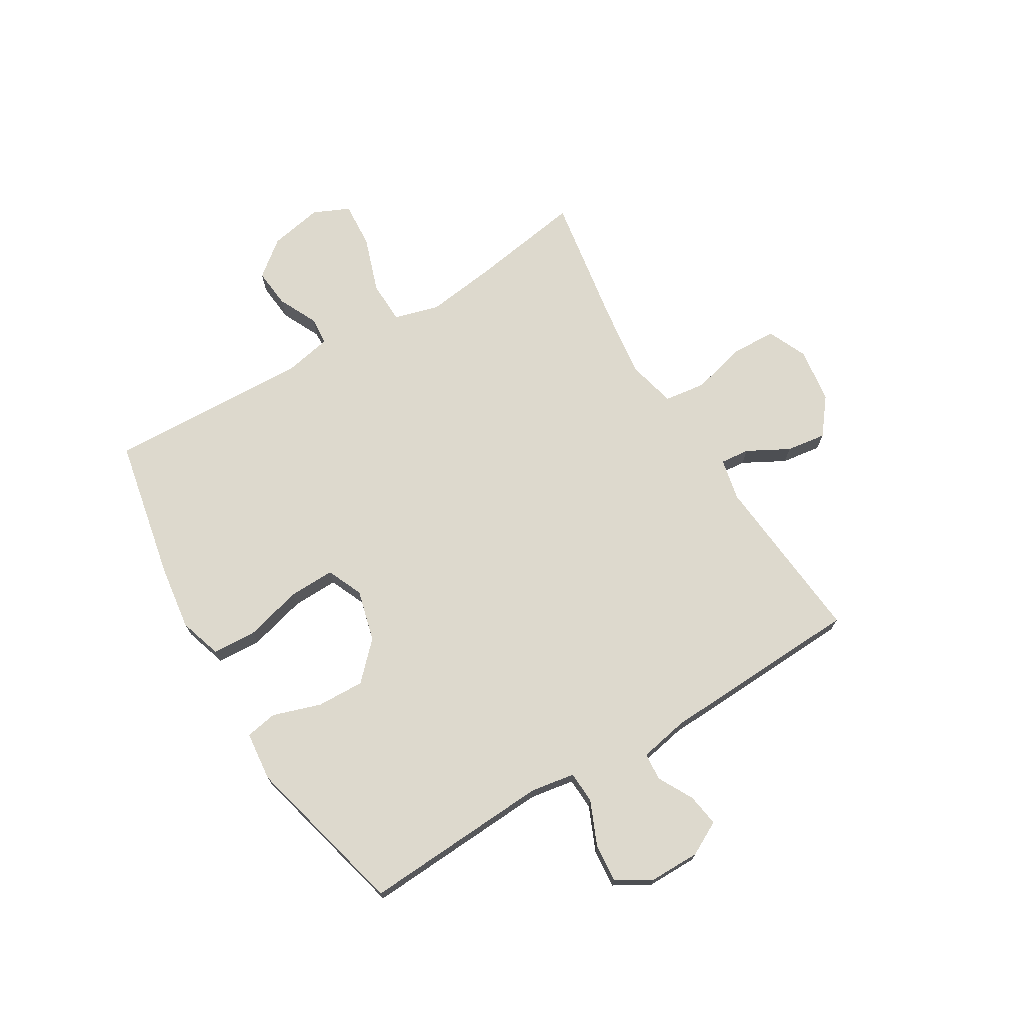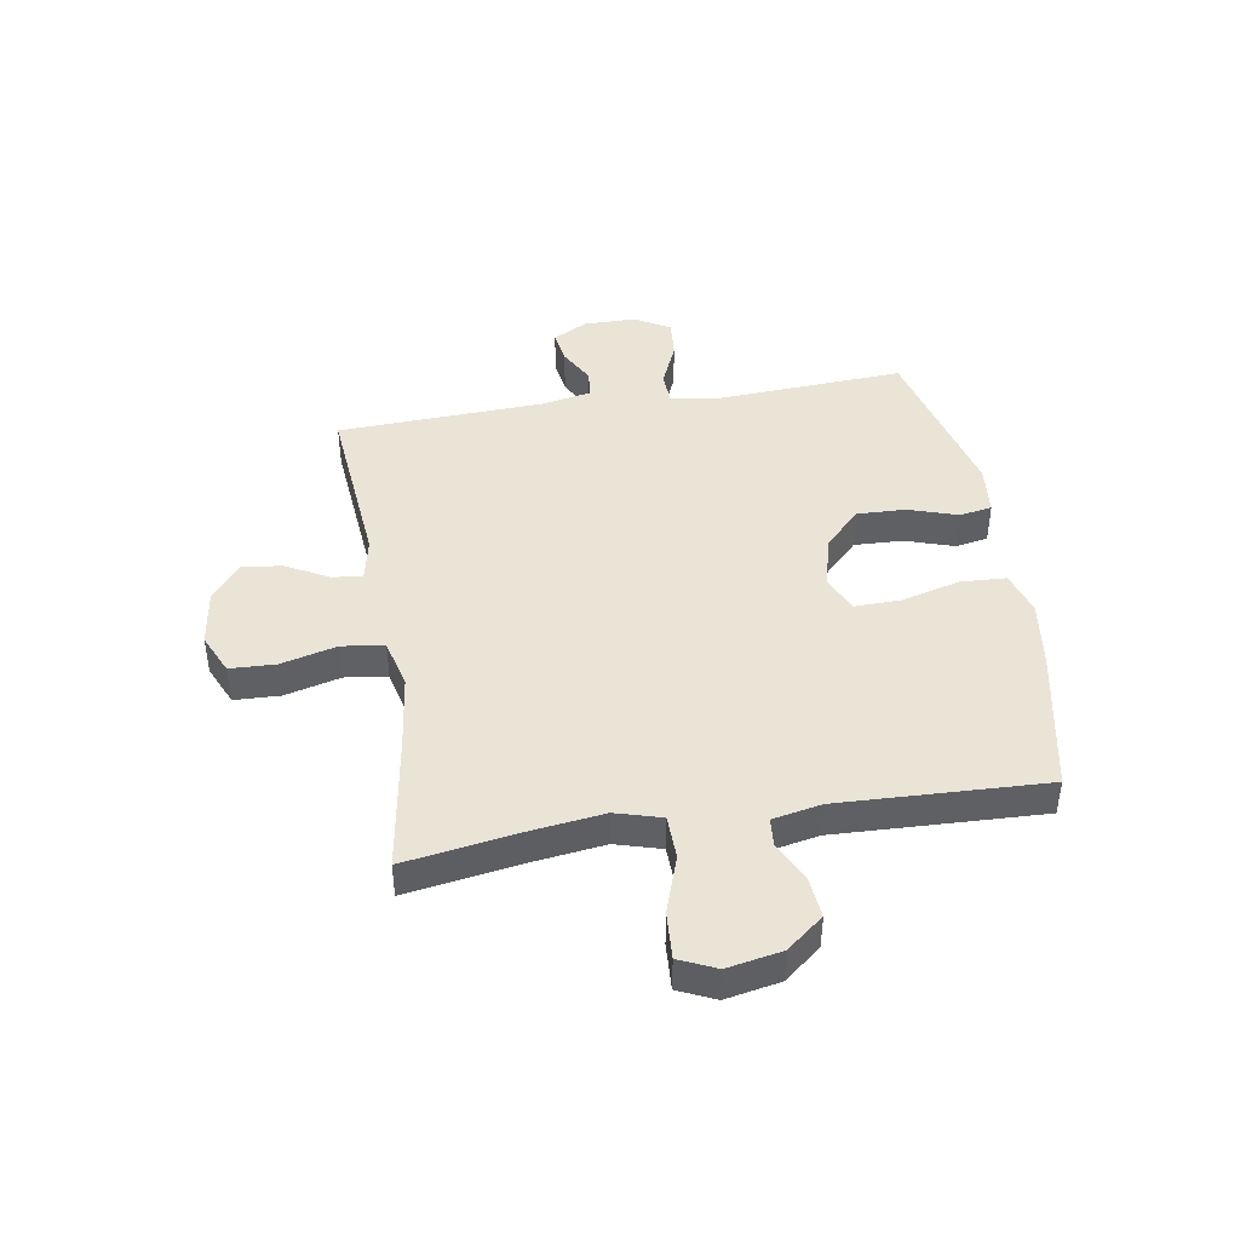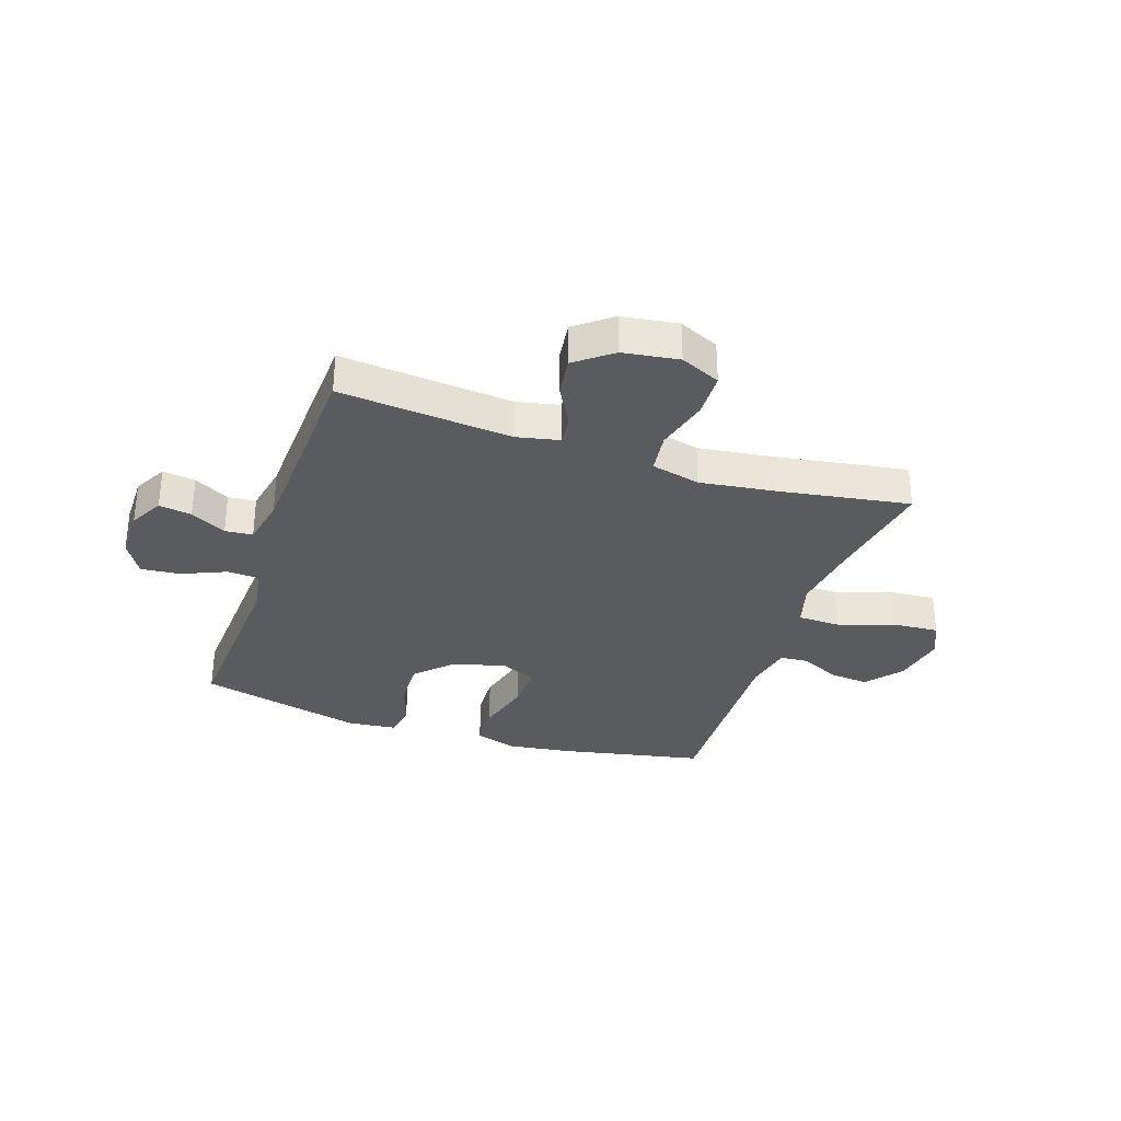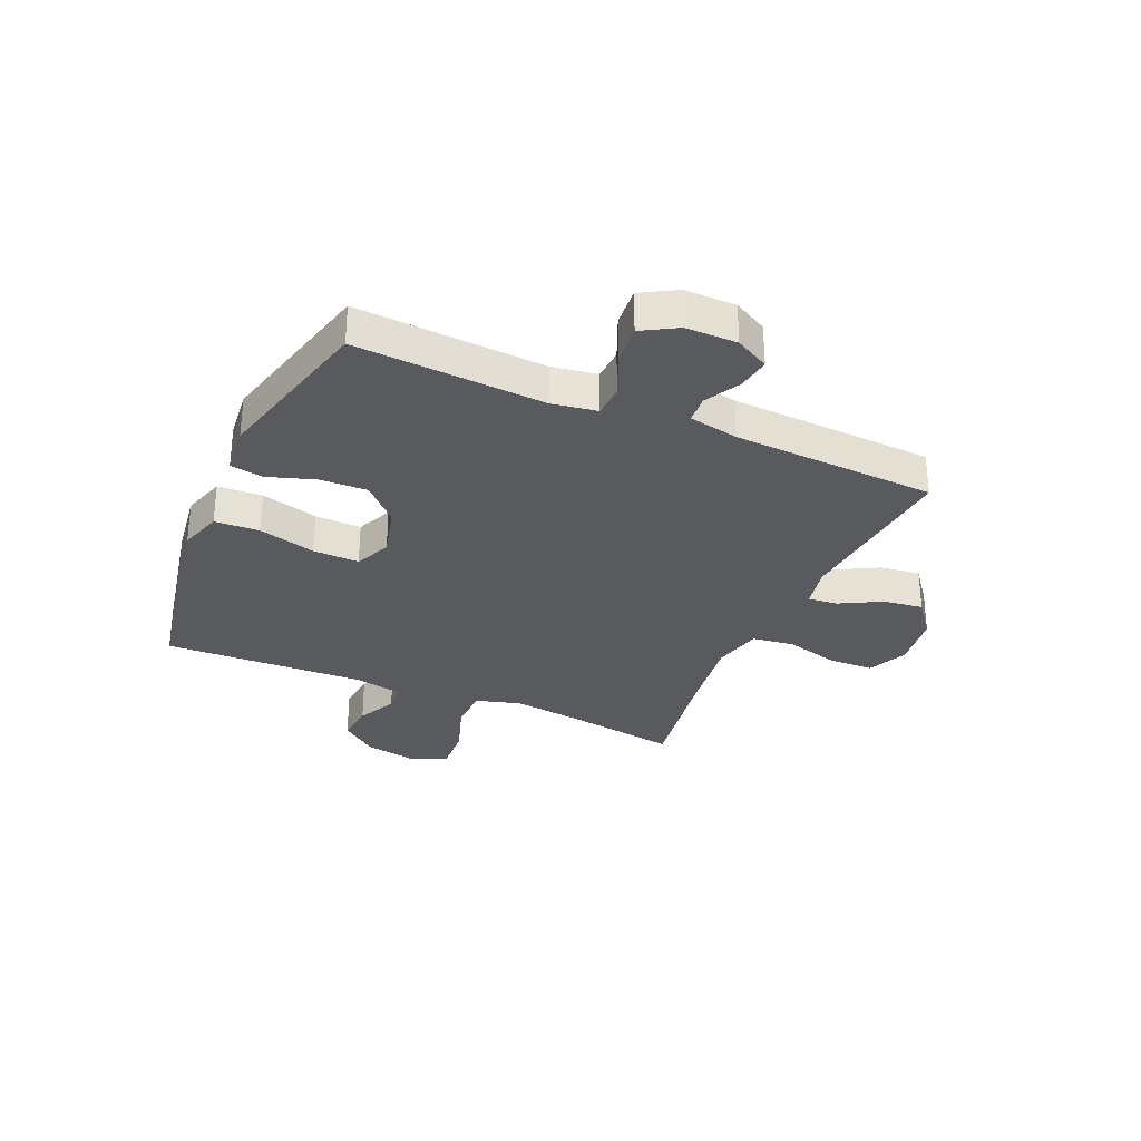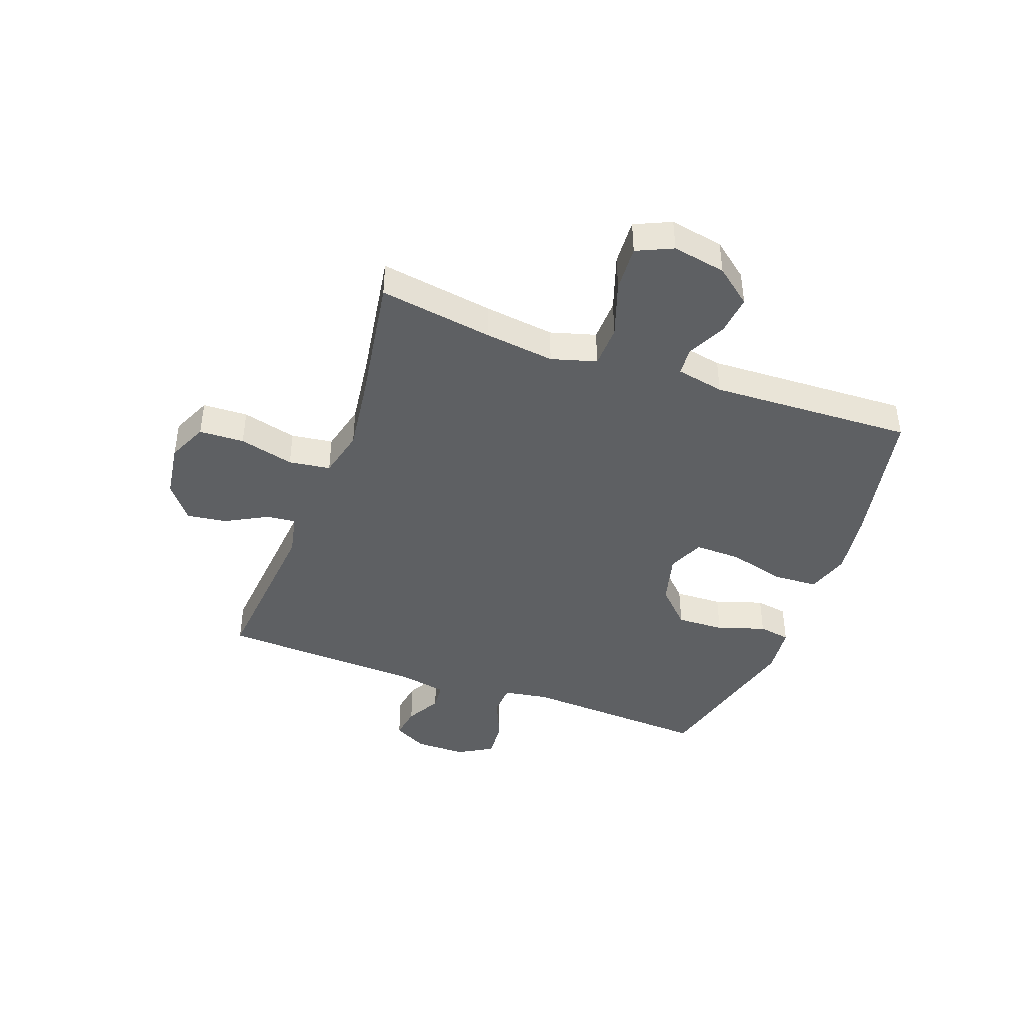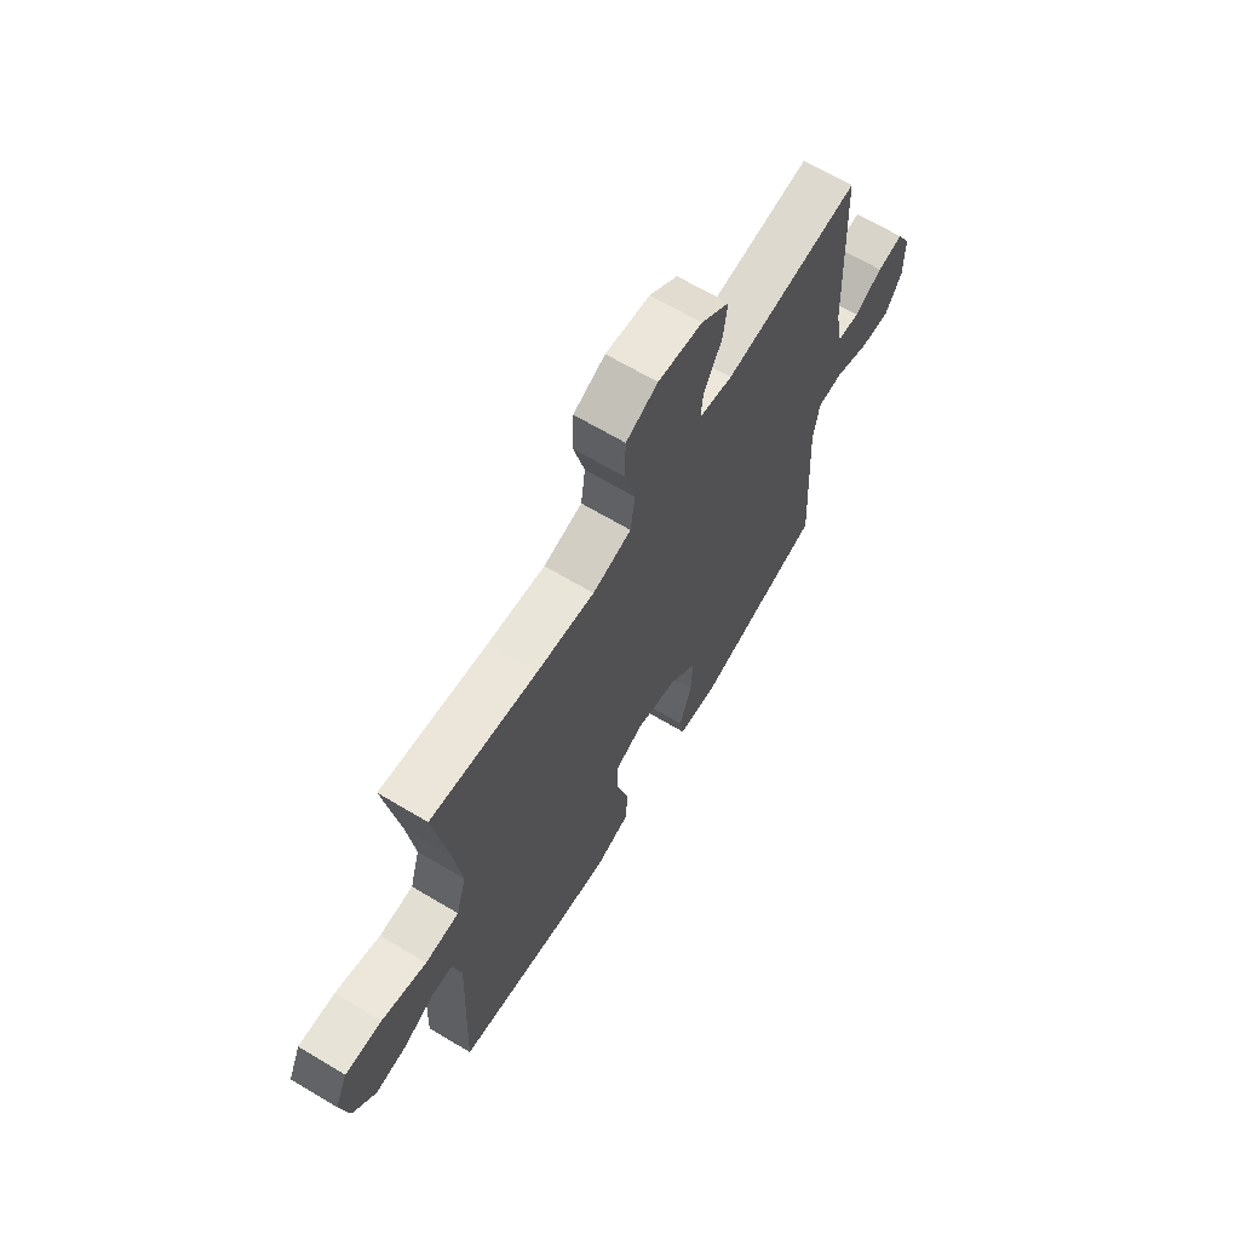
<metadata>
{"format":"obj","ext":"obj","renderer":"f3d","projection":"perspective","resolution":1024,"background":"white","views":[{"elev":71.9,"azim":-121.0,"up":"+Y"},{"elev":43.7,"azim":80.7,"up":"+Y"},{"elev":-32.0,"azim":-18.6,"up":"+Y"},{"elev":-31.0,"azim":-113.7,"up":"+Y"},{"elev":-42.4,"azim":70.0,"up":"+Y"},{"elev":66.3,"azim":121.0,"up":"+Z"}]}
</metadata>
<code>
v 0.5 0.07 -0.5
v 0.246 0.07 -0.551
v 0.13 0.07 -0.567
v 0.054 0.07 -0.543
v 0.05 0.07 -0.464
v 0.077 0.07 -0.362
v 0.079 0.07 -0.28
v 0.015 0.07 -0.252
v -0.077 0.07 -0.276
v -0.14 0.07 -0.338
v -0.137 0.07 -0.423
v -0.109 0.07 -0.508
v -0.119 0.07 -0.565
v -0.207 0.07 -0.574
v -0.5 0.07 -0.5
v -0.481 0.07 -0.166
v -0.494 0.07 -0.086
v -0.551 0.07 -0.083
v -0.63 0.07 -0.117
v -0.699 0.07 -0.123
v -0.735 0.07 -0.061
v -0.735 0.07 0.03
v -0.703 0.07 0.09
v -0.645 0.07 0.081
v -0.582 0.07 0.047
v -0.533 0.07 0.051
v -0.516 0.07 0.139
v -0.5 0.07 0.5
v -0.195 0.07 0.472
v -0.12 0.07 0.488
v -0.125 0.07 0.54
v -0.165 0.07 0.614
v -0.175 0.07 0.685
v -0.111 0.07 0.735
v -0.012 0.07 0.749
v 0.059 0.07 0.717
v 0.062 0.07 0.637
v 0.037 0.07 0.54
v 0.047 0.07 0.466
v 0.134 0.07 0.445
v 0.263 0.07 0.462
v 0.5 0.07 0.5
v 0.468 0.07 0.298
v 0.452 0.07 0.174
v 0.475 0.07 0.094
v 0.551 0.07 0.092
v 0.651 0.07 0.126
v 0.733 0.07 0.131
v 0.762 0.07 0.067
v 0.744 0.07 -0.028
v 0.693 0.07 -0.092
v 0.623 0.07 -0.085
v 0.553 0.07 -0.051
v 0.503 0.07 -0.055
v 0.486 0.07 -0.14
v 0.5 0 -0.5
v 0.246 0 -0.551
v 0.13 0 -0.567
v 0.054 0 -0.543
v 0.05 0 -0.464
v 0.077 0 -0.362
v 0.079 0 -0.28
v 0.015 0 -0.252
v -0.077 0 -0.276
v -0.14 0 -0.338
v -0.137 0 -0.423
v -0.109 0 -0.508
v -0.119 0 -0.565
v -0.207 0 -0.574
v -0.5 0 -0.5
v -0.481 0 -0.166
v -0.494 0 -0.086
v -0.551 0 -0.083
v -0.63 0 -0.117
v -0.699 0 -0.123
v -0.735 0 -0.061
v -0.735 0 0.03
v -0.703 0 0.09
v -0.645 0 0.081
v -0.582 0 0.047
v -0.533 0 0.051
v -0.516 0 0.139
v -0.5 0 0.5
v -0.195 0 0.472
v -0.12 0 0.488
v -0.125 0 0.54
v -0.165 0 0.614
v -0.175 0 0.685
v -0.111 0 0.735
v -0.012 0 0.749
v 0.059 0 0.717
v 0.062 0 0.637
v 0.037 0 0.54
v 0.047 0 0.466
v 0.134 0 0.445
v 0.263 0 0.462
v 0.5 0 0.5
v 0.468 0 0.298
v 0.452 0 0.174
v 0.475 0 0.094
v 0.551 0 0.092
v 0.651 0 0.126
v 0.733 0 0.131
v 0.762 0 0.067
v 0.744 0 -0.028
v 0.693 0 -0.092
v 0.623 0 -0.085
v 0.553 0 -0.051
v 0.503 0 -0.055
v 0.486 0 -0.14
f 50 51 52 53
f 50 53 54
f 49 50 54
f 46 47 48 49
f 45 46 49 54
f 44 45 54 55
f 41 42 43
f 40 41 43 44
f 39 40 44 55
f 35 36 37 38
f 35 38 39
f 34 35 39
f 31 32 33 34
f 30 31 34 39
f 29 30 39 55
f 27 28 29 55
f 22 23 24 25
f 22 25 26
f 21 22 26
f 18 19 20 21
f 17 18 21 26
f 13 14 15 16
f 11 12 13 16
f 10 11 16 17
f 9 10 17 26
f 3 4 5 6
f 3 6 7
f 2 3 7
f 1 2 7
f 55 1 7
f 27 55 7 8
f 8 9 26 27
f 108 107 106 105
f 109 108 105
f 109 105 104
f 104 103 102 101
f 109 104 101 100
f 110 109 100 99
f 98 97 96
f 99 98 96 95
f 110 99 95 94
f 93 92 91 90
f 94 93 90
f 94 90 89
f 89 88 87 86
f 94 89 86 85
f 110 94 85 84
f 110 84 83 82
f 80 79 78 77
f 81 80 77
f 81 77 76
f 76 75 74 73
f 81 76 73 72
f 71 70 69 68
f 71 68 67 66
f 72 71 66 65
f 81 72 65 64
f 61 60 59 58
f 62 61 58
f 62 58 57
f 62 57 56
f 62 56 110
f 63 62 110 82
f 82 81 64 63
f 1 56 57 2
f 2 57 58 3
f 3 58 59 4
f 4 59 60 5
f 5 60 61 6
f 6 61 62 7
f 7 62 63 8
f 8 63 64 9
f 9 64 65 10
f 10 65 66 11
f 11 66 67 12
f 12 67 68 13
f 13 68 69 14
f 14 69 70 15
f 15 70 71 16
f 16 71 72 17
f 17 72 73 18
f 18 73 74 19
f 19 74 75 20
f 20 75 76 21
f 21 76 77 22
f 22 77 78 23
f 23 78 79 24
f 24 79 80 25
f 25 80 81 26
f 26 81 82 27
f 27 82 83 28
f 28 83 84 29
f 29 84 85 30
f 30 85 86 31
f 31 86 87 32
f 32 87 88 33
f 33 88 89 34
f 34 89 90 35
f 35 90 91 36
f 36 91 92 37
f 37 92 93 38
f 38 93 94 39
f 39 94 95 40
f 40 95 96 41
f 41 96 97 42
f 42 97 98 43
f 43 98 99 44
f 44 99 100 45
f 45 100 101 46
f 46 101 102 47
f 47 102 103 48
f 48 103 104 49
f 49 104 105 50
f 50 105 106 51
f 51 106 107 52
f 52 107 108 53
f 53 108 109 54
f 54 109 110 55
f 55 110 56 1

</code>
